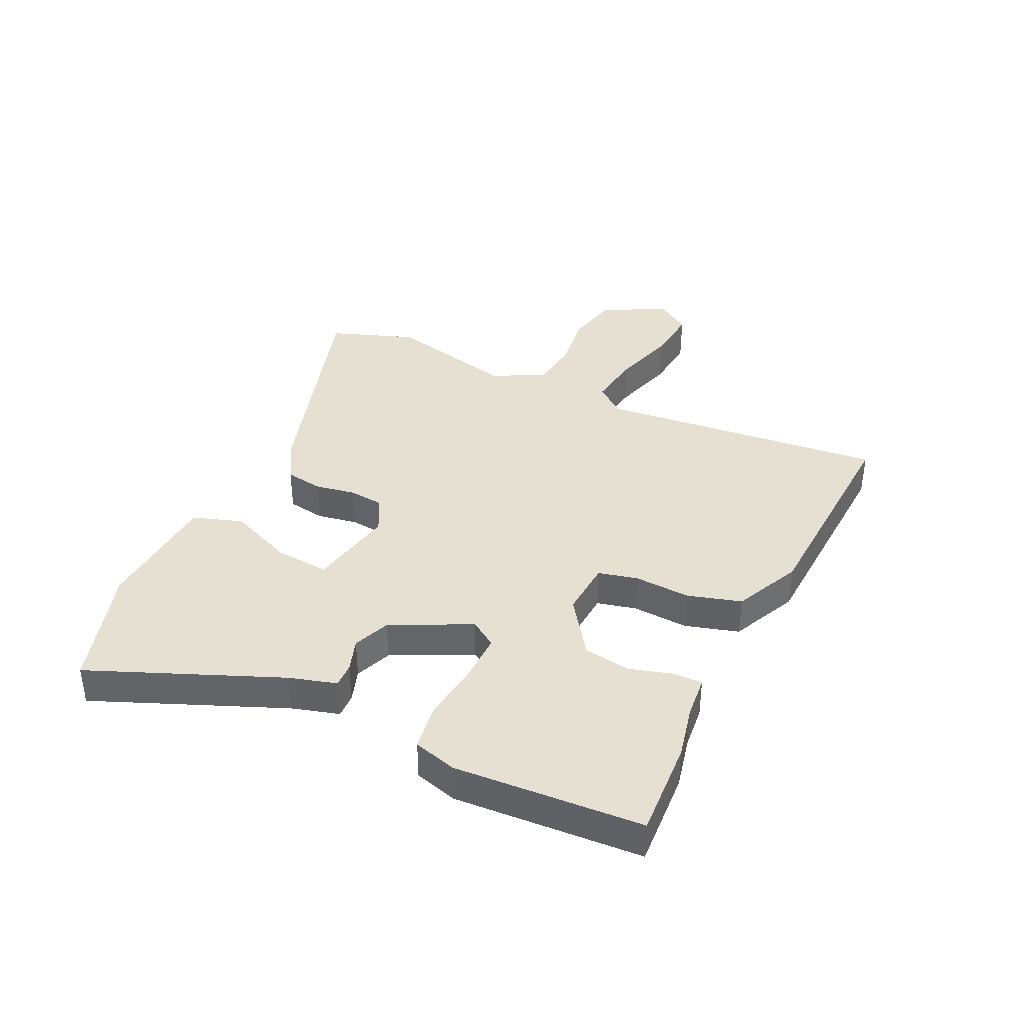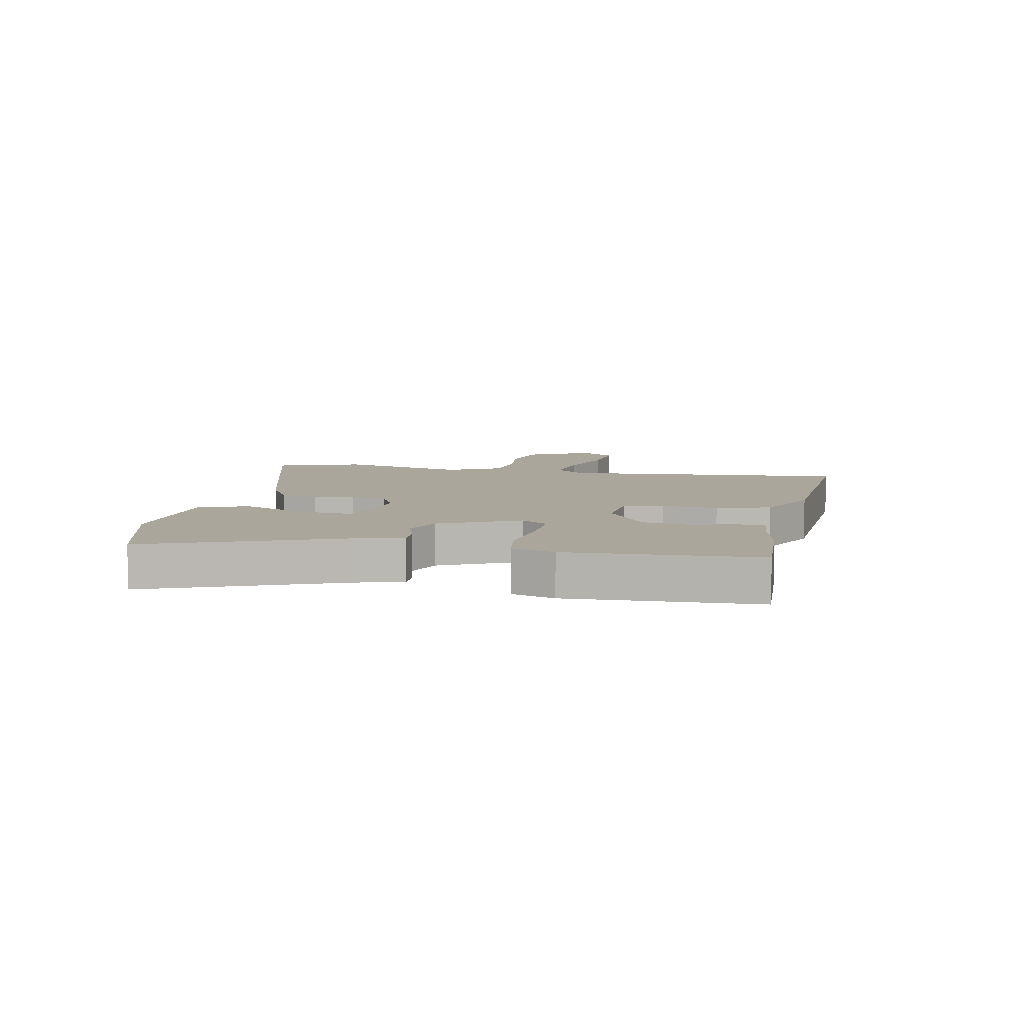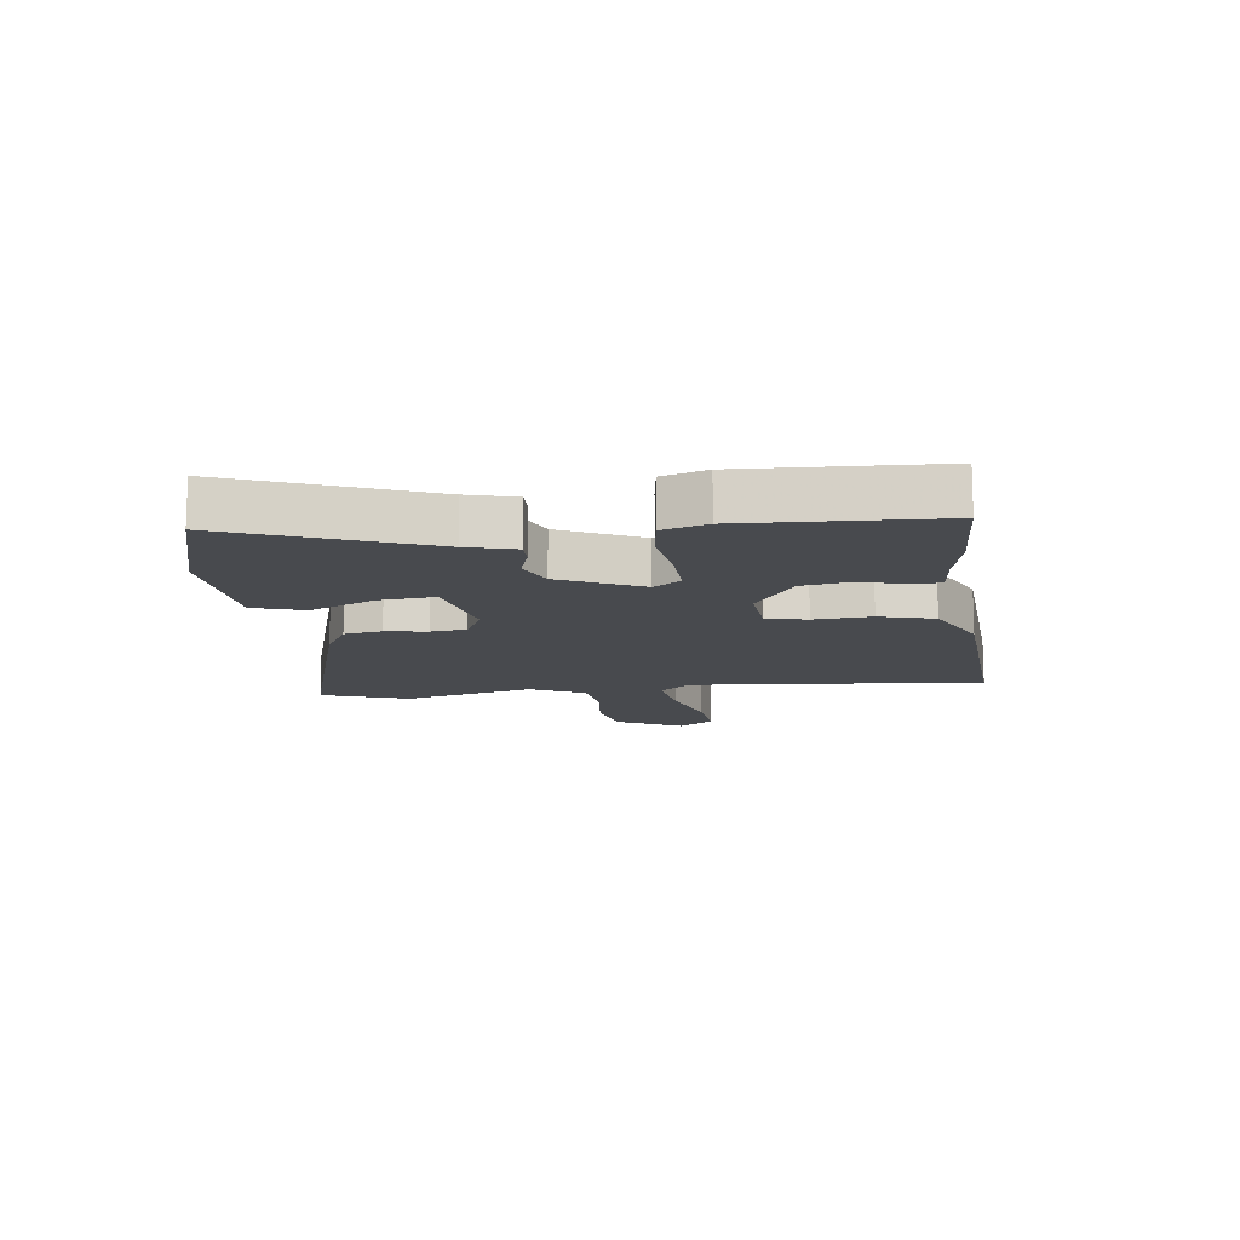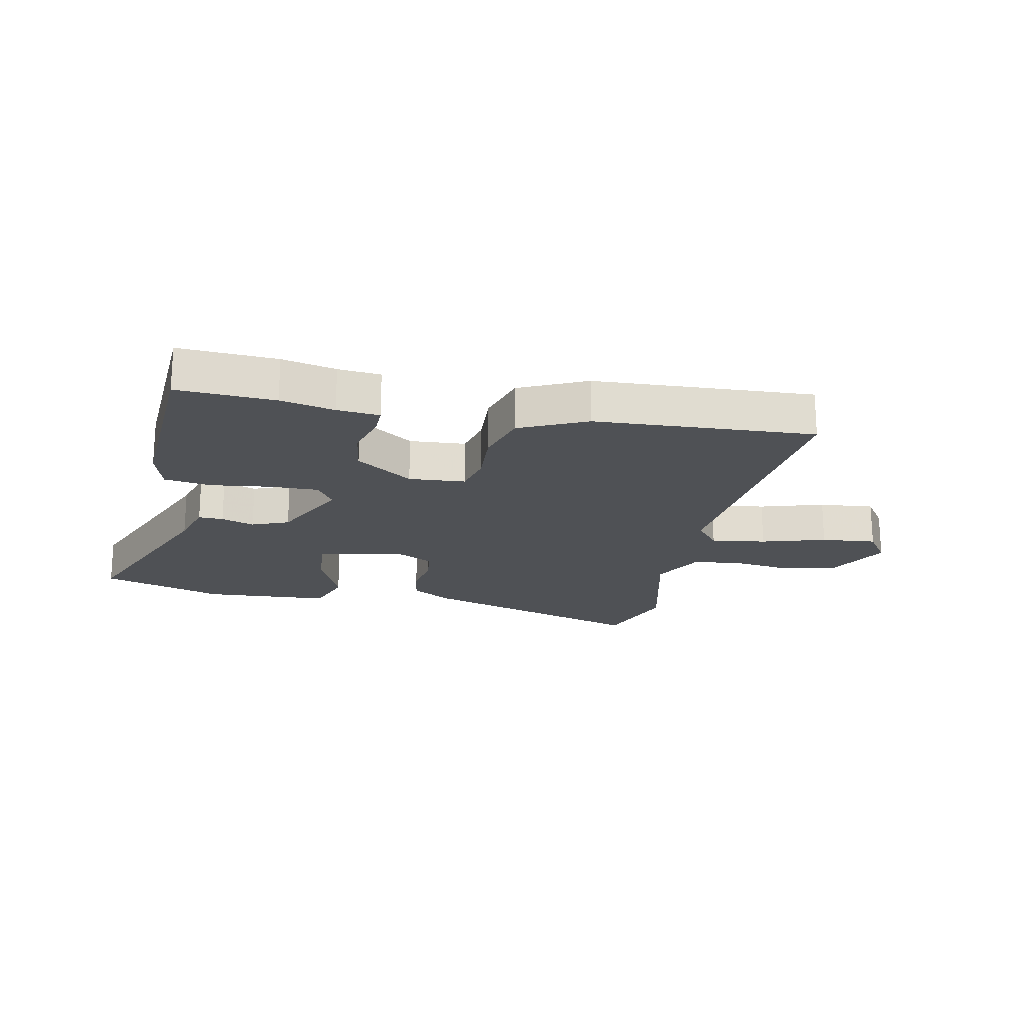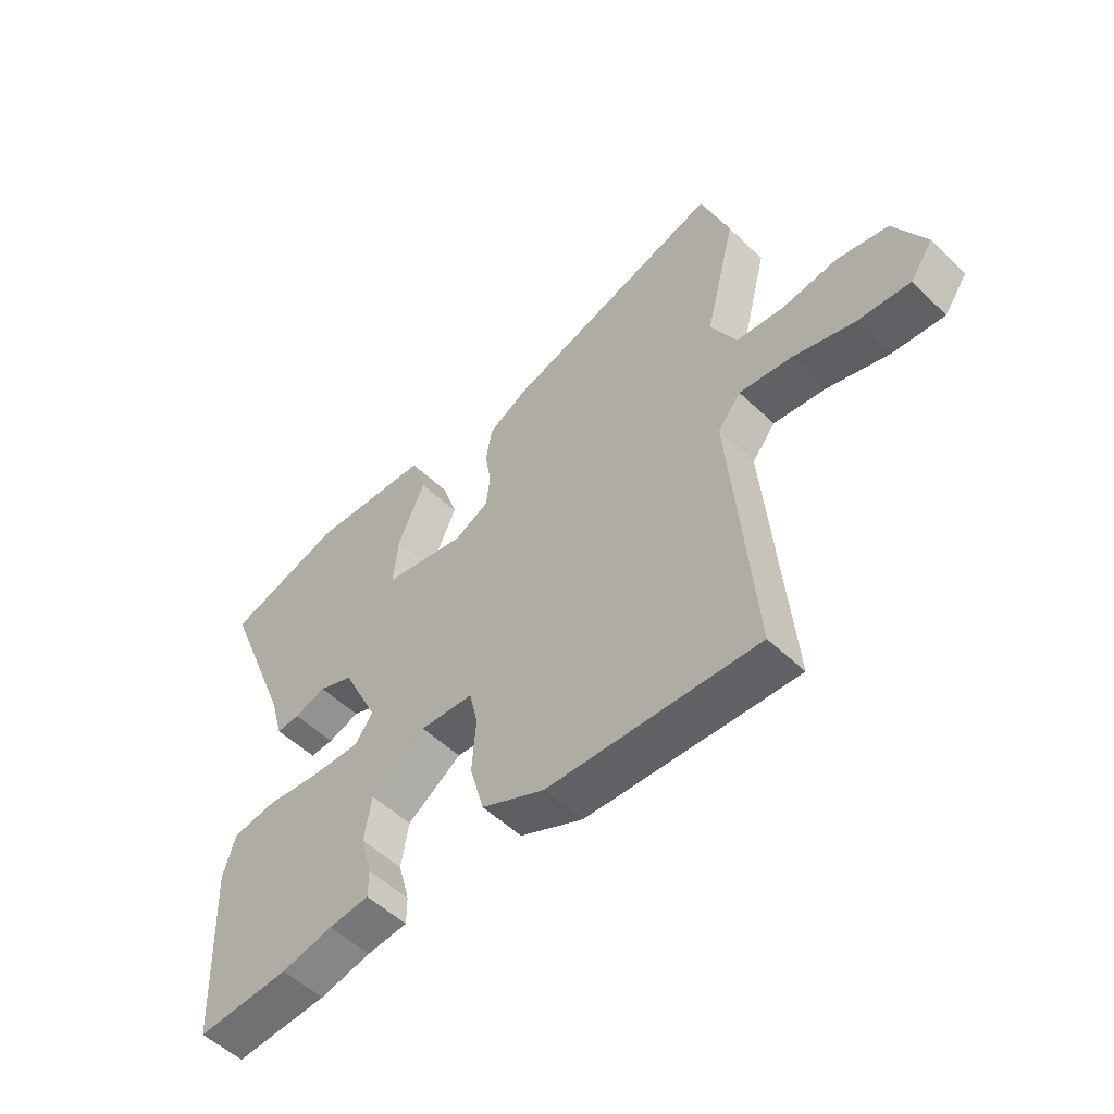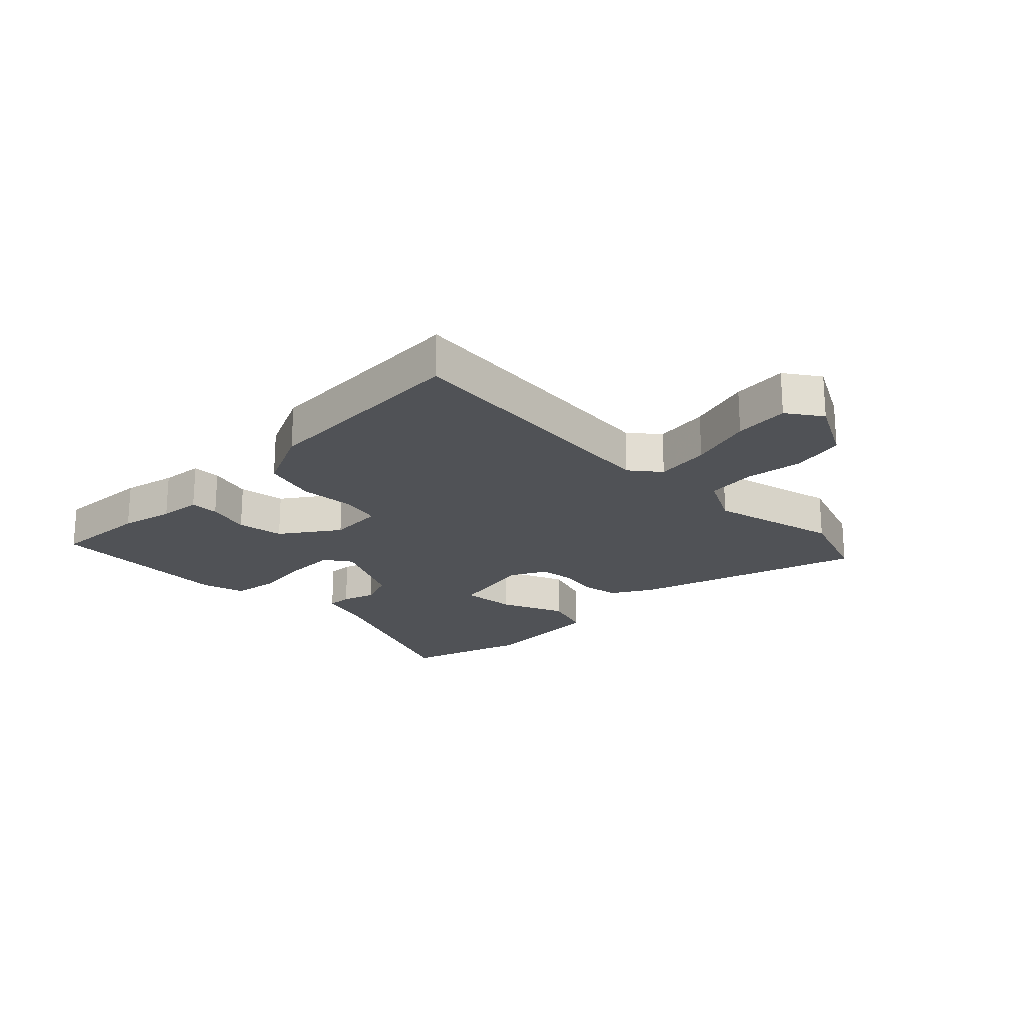
<metadata>
{"format":"obj","ext":"obj","renderer":"f3d","projection":"perspective","resolution":1024,"background":"white","views":[{"elev":38.5,"azim":114.6,"up":"+Y"},{"elev":7.9,"azim":101.5,"up":"+Y"},{"elev":-13.0,"azim":97.3,"up":"+Y"},{"elev":-19.9,"azim":167.7,"up":"+Y"},{"elev":-53.5,"azim":-135.4,"up":"+Z"},{"elev":-21.0,"azim":-135.8,"up":"+Y"}]}
</metadata>
<code>
v 0.521 0.07 -0.501
v 0.356 0.07 -0.494
v 0.265 0.07 -0.475
v 0.193 0.07 -0.469
v 0.193 0.07 -0.42
v 0.213 0.07 -0.346
v 0.2 0.07 -0.267
v 0.103 0.07 -0.201
v 0.008 0.07 -0.209
v -0.007 0.07 -0.276
v 0 0.07 -0.371
v -0.025 0.07 -0.462
v -0.137 0.07 -0.516
v -0.507 0.07 -0.54
v -0.466 0.07 -0.053
v -0.507 0.07 -0.003
v -0.6 0.07 -0.017
v -0.708 0.07 -0.051
v -0.801 0.07 -0.061
v -0.842 0.07 -0.003
v -0.786 0.07 0.106
v -0.696 0.07 0.127
v -0.597 0.07 0.115
v -0.513 0.07 0.126
v -0.468 0.07 0.215
v -0.523 0.07 0.433
v -0.473 0.07 0.577
v -0.084 0.07 0.462
v -0.015 0.07 0.423
v -0.004 0.07 0.36
v -0.015 0.07 0.291
v -0.008 0.07 0.232
v 0.053 0.07 0.202
v 0.2 0.07 0.233
v 0.191 0.07 0.325
v 0.143 0.07 0.434
v 0.17 0.07 0.518
v 0.386 0.07 0.535
v 0.419 0.07 0.524
v 0.592 0.07 0.473
v 0.465 0.07 0.152
v 0.443 0.07 0.072
v 0.401 0.07 0.073
v 0.345 0.07 0.091
v 0.283 0.07 0.065
v 0.219 0.07 -0.07
v 0.25 0.07 -0.115
v 0.335 0.07 -0.112
v 0.434 0.07 -0.098
v 0.513 0.07 -0.109
v 0.535 0.07 -0.182
v 0.521 0 -0.501
v 0.356 0 -0.494
v 0.265 0 -0.475
v 0.193 0 -0.469
v 0.193 0 -0.42
v 0.213 0 -0.346
v 0.2 0 -0.267
v 0.103 0 -0.201
v 0.008 0 -0.209
v -0.007 0 -0.276
v 0 0 -0.371
v -0.025 0 -0.462
v -0.137 0 -0.516
v -0.507 0 -0.54
v -0.466 0 -0.053
v -0.507 0 -0.003
v -0.6 0 -0.017
v -0.708 0 -0.051
v -0.801 0 -0.061
v -0.842 0 -0.003
v -0.786 0 0.106
v -0.696 0 0.127
v -0.597 0 0.115
v -0.513 0 0.126
v -0.468 0 0.215
v -0.523 0 0.433
v -0.473 0 0.577
v -0.084 0 0.462
v -0.015 0 0.423
v -0.004 0 0.36
v -0.015 0 0.291
v -0.008 0 0.232
v 0.053 0 0.202
v 0.2 0 0.233
v 0.191 0 0.325
v 0.143 0 0.434
v 0.17 0 0.518
v 0.386 0 0.535
v 0.419 0 0.524
v 0.592 0 0.473
v 0.465 0 0.152
v 0.443 0 0.072
v 0.401 0 0.073
v 0.345 0 0.091
v 0.283 0 0.065
v 0.219 0 -0.07
v 0.25 0 -0.115
v 0.335 0 -0.112
v 0.434 0 -0.098
v 0.513 0 -0.109
v 0.535 0 -0.182
f 1 2 3
f 51 1 3
f 50 51 3
f 49 50 3
f 48 49 3
f 47 48 3
f 46 47 3
f 41 42 43 44
f 41 44 45
f 40 41 45
f 39 40 45
f 37 38 39
f 36 37 39
f 35 36 39
f 34 35 39 45
f 33 34 45 46
f 29 30 31
f 28 29 31
f 27 28 31
f 26 27 31
f 25 26 31
f 24 25 31 32
f 21 22 23
f 20 21 23
f 19 20 23
f 18 19 23
f 17 18 23
f 16 17 23 24
f 32 33 46
f 24 32 46
f 16 24 46
f 15 16 46
f 13 14 15
f 12 13 15
f 11 12 15
f 10 11 15
f 3 4 5 6
f 3 6 7
f 46 3 7
f 9 10 15
f 8 9 15 46
f 7 8 46
f 54 53 52
f 54 52 102
f 54 102 101
f 54 101 100
f 54 100 99
f 54 99 98
f 54 98 97
f 95 94 93 92
f 96 95 92
f 96 92 91
f 96 91 90
f 90 89 88
f 90 88 87
f 90 87 86
f 96 90 86 85
f 97 96 85 84
f 82 81 80
f 82 80 79
f 82 79 78
f 82 78 77
f 82 77 76
f 83 82 76 75
f 74 73 72
f 74 72 71
f 74 71 70
f 74 70 69
f 74 69 68
f 75 74 68 67
f 97 84 83
f 97 83 75
f 97 75 67
f 97 67 66
f 66 65 64
f 66 64 63
f 66 63 62
f 66 62 61
f 57 56 55 54
f 58 57 54
f 58 54 97
f 66 61 60
f 97 66 60 59
f 97 59 58
f 1 52 53 2
f 2 53 54 3
f 3 54 55 4
f 4 55 56 5
f 5 56 57 6
f 6 57 58 7
f 7 58 59 8
f 8 59 60 9
f 9 60 61 10
f 10 61 62 11
f 11 62 63 12
f 12 63 64 13
f 13 64 65 14
f 14 65 66 15
f 15 66 67 16
f 16 67 68 17
f 17 68 69 18
f 18 69 70 19
f 19 70 71 20
f 20 71 72 21
f 21 72 73 22
f 22 73 74 23
f 23 74 75 24
f 24 75 76 25
f 25 76 77 26
f 26 77 78 27
f 27 78 79 28
f 28 79 80 29
f 29 80 81 30
f 30 81 82 31
f 31 82 83 32
f 32 83 84 33
f 33 84 85 34
f 34 85 86 35
f 35 86 87 36
f 36 87 88 37
f 37 88 89 38
f 38 89 90 39
f 39 90 91 40
f 40 91 92 41
f 41 92 93 42
f 42 93 94 43
f 43 94 95 44
f 44 95 96 45
f 45 96 97 46
f 46 97 98 47
f 47 98 99 48
f 48 99 100 49
f 49 100 101 50
f 50 101 102 51
f 51 102 52 1

</code>
